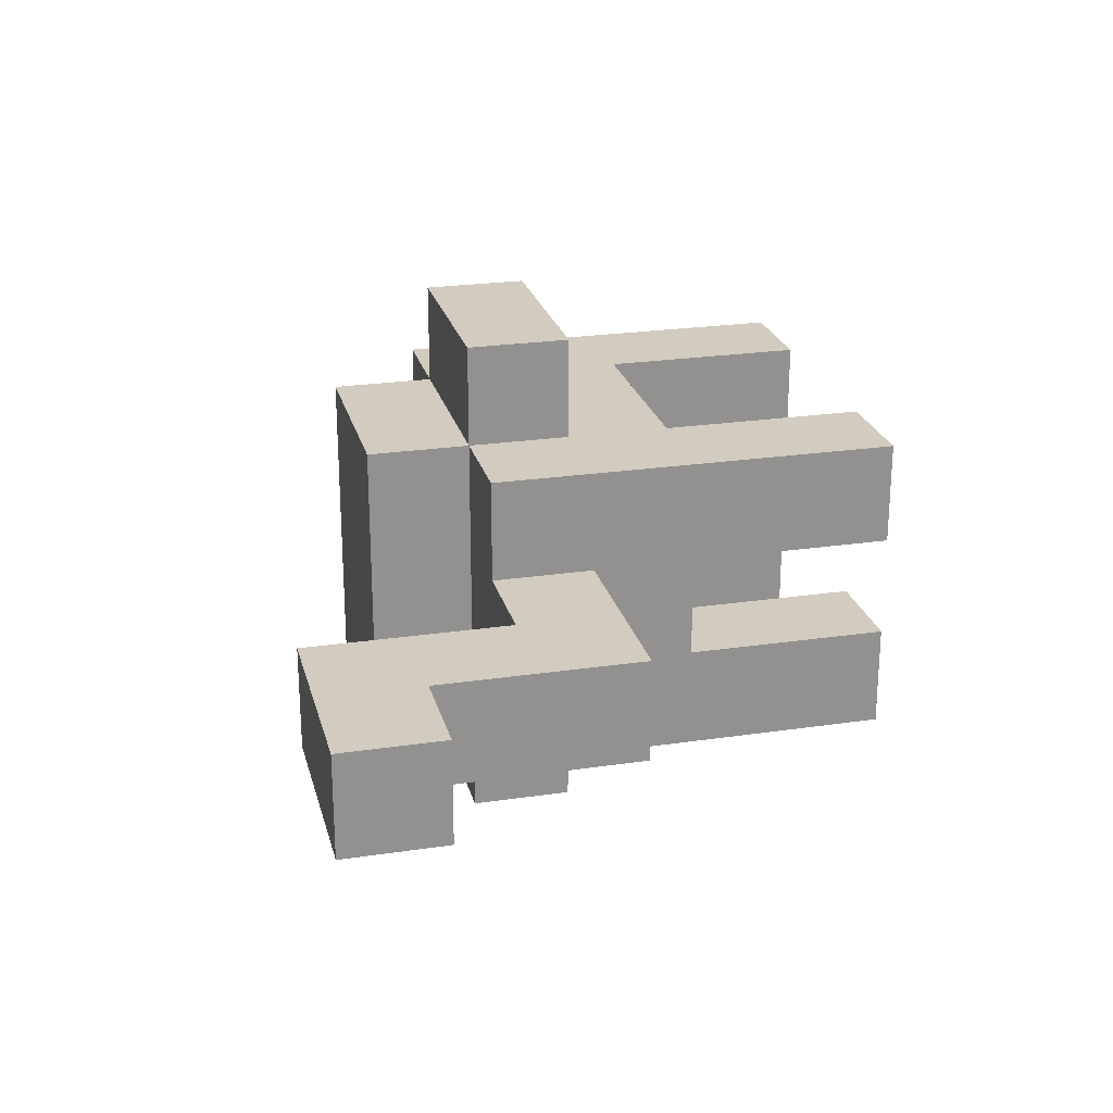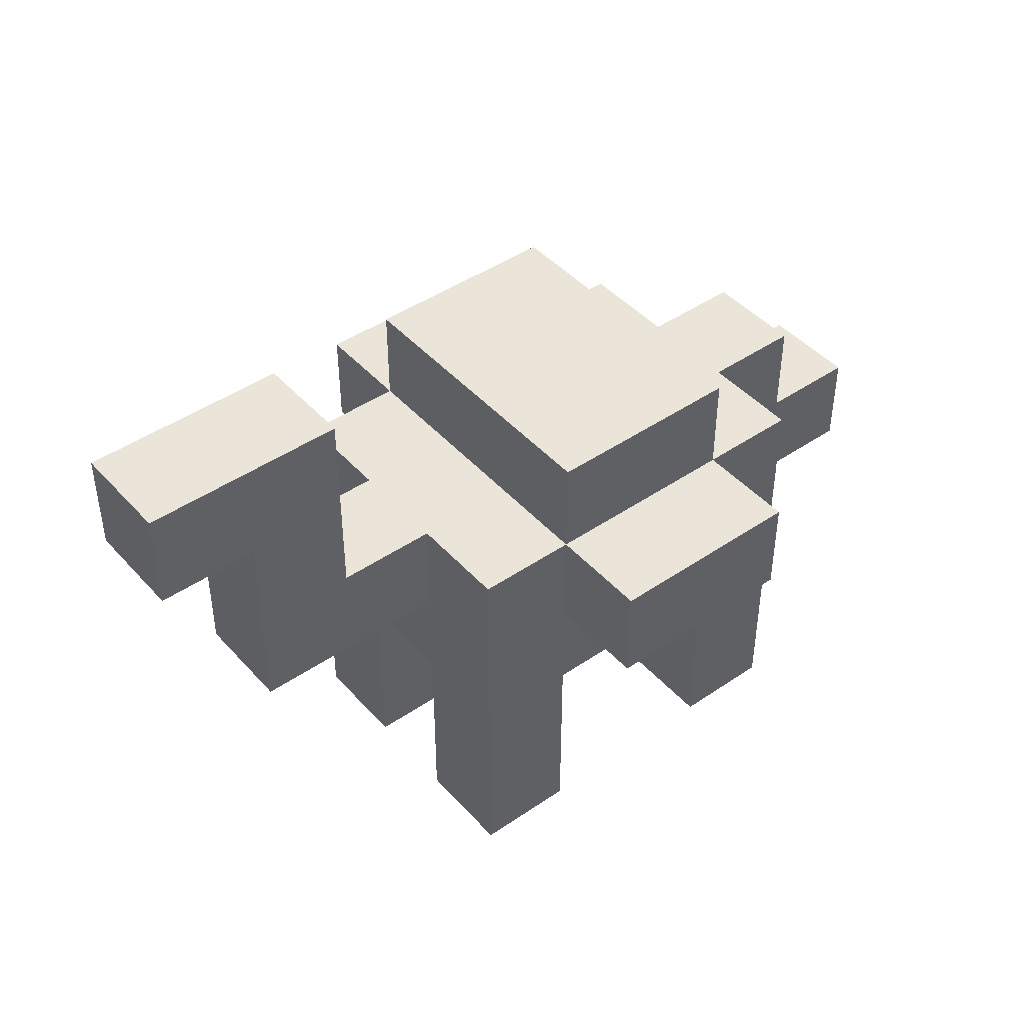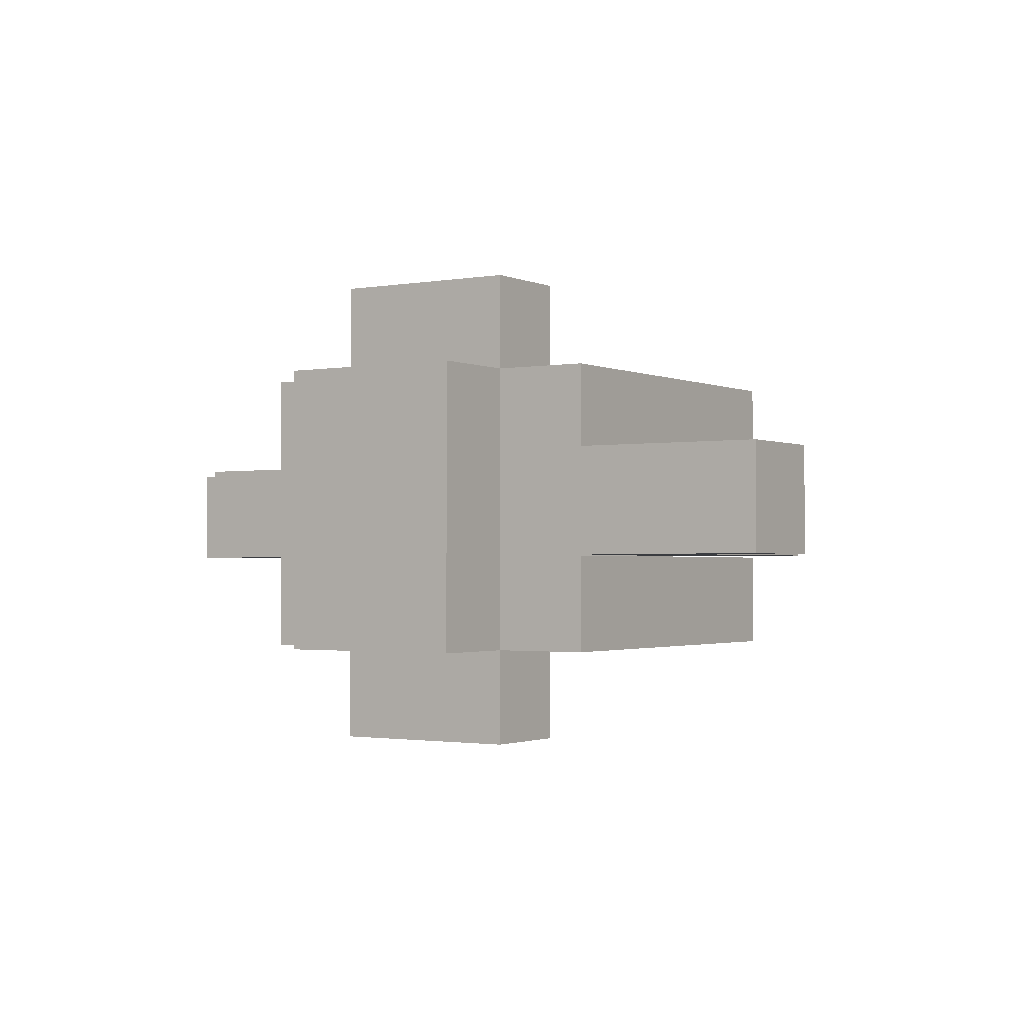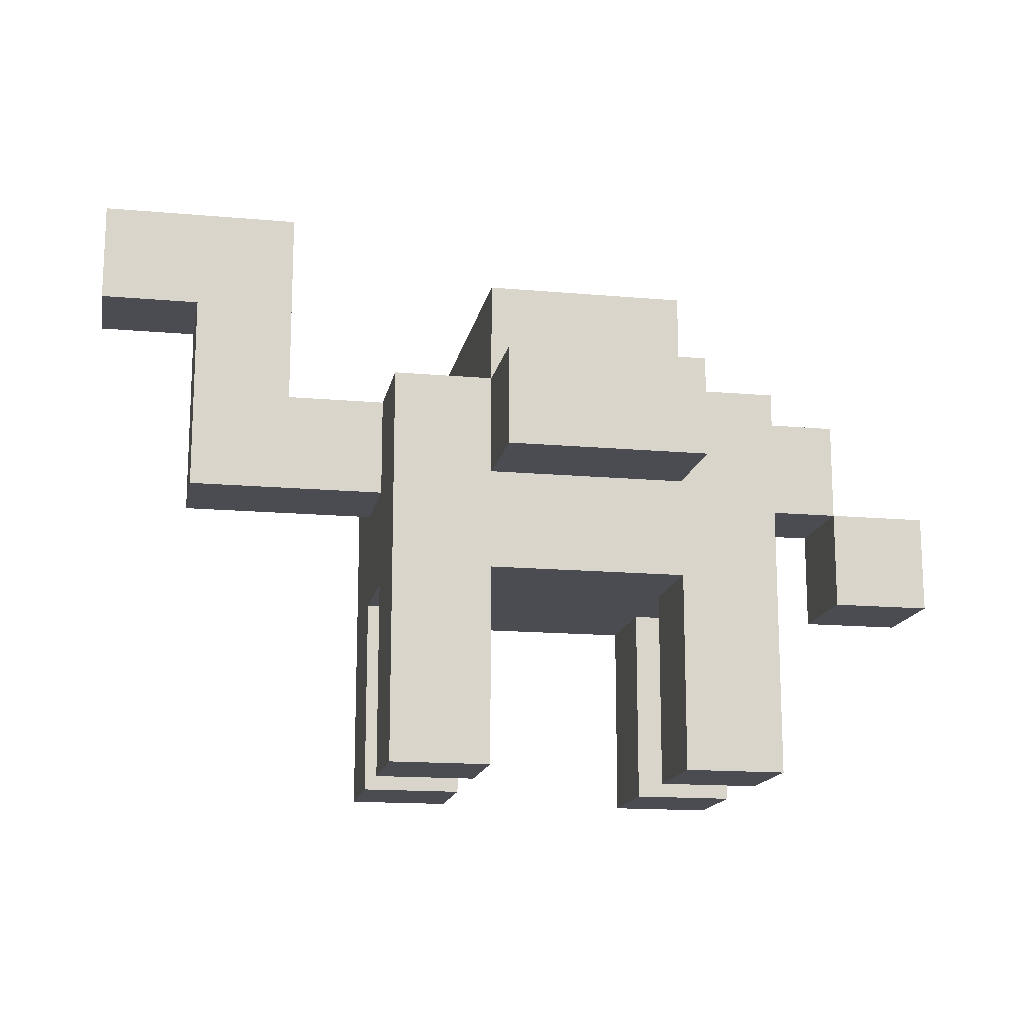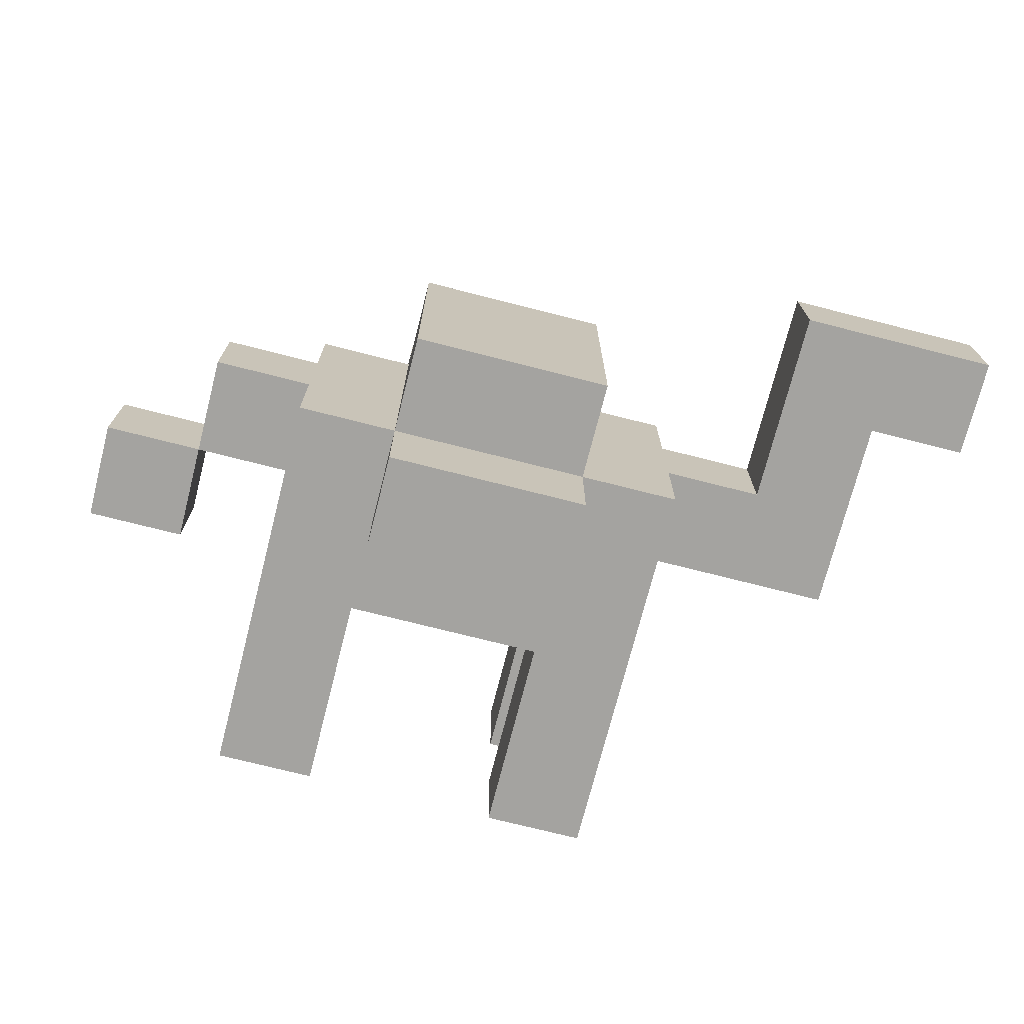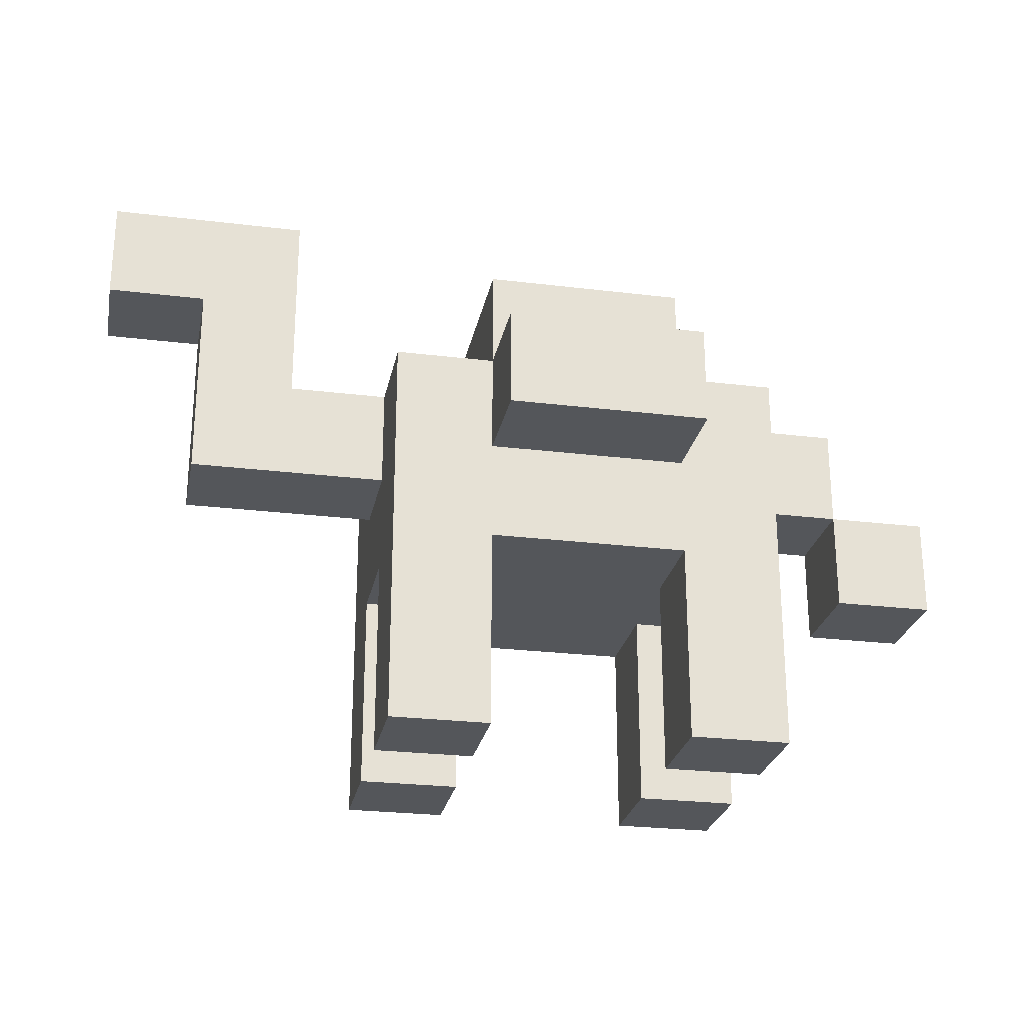
<metadata>
{"format":"obj","ext":"obj","renderer":"f3d","projection":"perspective","resolution":1024,"background":"white","views":[{"elev":23.9,"azim":-103.9,"up":"+Z"},{"elev":44.5,"azim":-38.6,"up":"+Y"},{"elev":-1.6,"azim":-147.0,"up":"+Z"},{"elev":-15.4,"azim":-10.7,"up":"+Y"},{"elev":-72.8,"azim":165.7,"up":"+Z"},{"elev":-25.5,"azim":-11.1,"up":"+Y"}]}
</metadata>
<code>
o props_camel
v 5.8 0.5 -16.6
v 5.8 0.5 -16.7
v 5.8 0.6 -16.6
v 5.8 0.6 -16.7
v 5.9 0.3 -16.6
v 5.9 0.3 -16.7
v 5.9 0.5 -16.6
v 5.9 0.5 -16.7
v 6.1 0 -16.5
v 6.1 0 -16.6
v 6.1 0 -16.7
v 6.1 0 -16.8
v 6.1 0.2 -16.6
v 6.1 0.2 -16.7
v 6.1 0.3 -16.6
v 6.1 0.3 -16.7
v 6.1 0.4 -16.5
v 6.1 0.4 -16.6
v 6.1 0.4 -16.7
v 6.1 0.4 -16.8
v 6.2 0.3 -16.4
v 6.2 0.3 -16.5
v 6.2 0.3 -16.8
v 6.2 0.3 -16.9
v 6.2 0.4 -16.4
v 6.2 0.4 -16.5
v 6.2 0.4 -16.8
v 6.2 0.4 -16.9
v 6.2 0.5 -16.5
v 6.2 0.5 -16.8
v 6.4 0 -16.5
v 6.4 0 -16.6
v 6.4 0 -16.7
v 6.4 0 -16.8
v 6.4 0.2 -16.5
v 6.4 0.2 -16.6
v 6.4 0.2 -16.7
v 6.4 0.2 -16.8
v 6.6 0.2 -16.6
v 6.6 0.2 -16.7
v 6.6 0.3 -16.6
v 6.6 0.3 -16.7
v 6 0.4 -16.6
v 6 0.4 -16.7
v 6 0.6 -16.6
v 6 0.6 -16.7
v 6.2 0 -16.5
v 6.2 0 -16.6
v 6.2 0 -16.7
v 6.2 0 -16.8
v 6.2 0.2 -16.5
v 6.2 0.2 -16.6
v 6.2 0.2 -16.7
v 6.2 0.2 -16.8
v 6.4 0.3 -16.4
v 6.4 0.3 -16.5
v 6.4 0.3 -16.8
v 6.4 0.3 -16.9
v 6.4 0.4 -16.4
v 6.4 0.4 -16.5
v 6.4 0.4 -16.8
v 6.4 0.4 -16.9
v 6.4 0.5 -16.5
v 6.4 0.5 -16.8
v 6.5 0 -16.5
v 6.5 0 -16.6
v 6.5 0 -16.7
v 6.5 0 -16.8
v 6.5 0.2 -16.6
v 6.5 0.2 -16.7
v 6.5 0.3 -16.6
v 6.5 0.3 -16.7
v 6.5 0.4 -16.5
v 6.5 0.4 -16.6
v 6.5 0.4 -16.7
v 6.5 0.4 -16.8
v 6.6 0.3 -16.6
v 6.6 0.3 -16.7
v 6.6 0.4 -16.6
v 6.6 0.4 -16.7
v 6.7 0.2 -16.6
v 6.7 0.2 -16.7
v 6.7 0.3 -16.6
v 6.7 0.3 -16.7
v 6.2 0.3 -16.4
v 6.2 0.4 -16.4
v 6.4 0.3 -16.4
v 6.4 0.4 -16.4
v 6.1 0 -16.5
v 6.1 0.4 -16.5
v 6.2 0 -16.5
v 6.2 0.2 -16.5
v 6.2 0.3 -16.5
v 6.2 0.4 -16.5
v 6.2 0.5 -16.5
v 6.4 0 -16.5
v 6.4 0.2 -16.5
v 6.4 0.3 -16.5
v 6.4 0.4 -16.5
v 6.4 0.5 -16.5
v 6.5 0 -16.5
v 6.5 0.4 -16.5
v 5.8 0.5 -16.6
v 5.8 0.6 -16.6
v 5.9 0.3 -16.6
v 5.9 0.5 -16.6
v 6 0.4 -16.6
v 6 0.6 -16.6
v 6.1 0.3 -16.6
v 6.1 0.4 -16.6
v 6.5 0.3 -16.6
v 6.5 0.4 -16.6
v 6.6 0.2 -16.6
v 6.6 0.3 -16.6
v 6.6 0.4 -16.6
v 6.7 0.2 -16.6
v 6.7 0.3 -16.6
v 6.1 0 -16.7
v 6.1 0.2 -16.7
v 6.2 0 -16.7
v 6.2 0.2 -16.7
v 6.4 0 -16.7
v 6.4 0.2 -16.7
v 6.5 0 -16.7
v 6.5 0.2 -16.7
v 6.1 0 -16.6
v 6.1 0.2 -16.6
v 6.2 0 -16.6
v 6.2 0.2 -16.6
v 6.4 0 -16.6
v 6.4 0.2 -16.6
v 6.5 0 -16.6
v 6.5 0.2 -16.6
v 5.8 0.5 -16.7
v 5.8 0.6 -16.7
v 5.9 0.3 -16.7
v 5.9 0.5 -16.7
v 6 0.4 -16.7
v 6 0.6 -16.7
v 6.1 0.3 -16.7
v 6.1 0.4 -16.7
v 6.5 0.3 -16.7
v 6.5 0.4 -16.7
v 6.6 0.2 -16.7
v 6.6 0.3 -16.7
v 6.6 0.4 -16.7
v 6.7 0.2 -16.7
v 6.7 0.3 -16.7
v 6.1 0 -16.8
v 6.1 0.4 -16.8
v 6.2 0 -16.8
v 6.2 0.2 -16.8
v 6.2 0.3 -16.8
v 6.2 0.4 -16.8
v 6.2 0.5 -16.8
v 6.4 0 -16.8
v 6.4 0.2 -16.8
v 6.4 0.3 -16.8
v 6.4 0.4 -16.8
v 6.4 0.5 -16.8
v 6.5 0 -16.8
v 6.5 0.4 -16.8
v 6.2 0.3 -16.9
v 6.2 0.4 -16.9
v 6.4 0.3 -16.9
v 6.4 0.4 -16.9
v 6.1 0 -16.5
v 6.2 0 -16.5
v 6.4 0 -16.5
v 6.5 0 -16.5
v 6.1 0 -16.6
v 6.2 0 -16.6
v 6.4 0 -16.6
v 6.5 0 -16.6
v 6.1 0 -16.7
v 6.2 0 -16.7
v 6.4 0 -16.7
v 6.5 0 -16.7
v 6.1 0 -16.8
v 6.2 0 -16.8
v 6.4 0 -16.8
v 6.5 0 -16.8
v 6.2 0.2 -16.5
v 6.4 0.2 -16.5
v 6.1 0.2 -16.6
v 6.2 0.2 -16.6
v 6.4 0.2 -16.6
v 6.5 0.2 -16.6
v 6.6 0.2 -16.6
v 6.7 0.2 -16.6
v 6.1 0.2 -16.7
v 6.2 0.2 -16.7
v 6.4 0.2 -16.7
v 6.5 0.2 -16.7
v 6.6 0.2 -16.7
v 6.7 0.2 -16.7
v 6.2 0.2 -16.8
v 6.4 0.2 -16.8
v 6.2 0.3 -16.4
v 6.4 0.3 -16.4
v 6.2 0.3 -16.5
v 6.4 0.3 -16.5
v 5.9 0.3 -16.6
v 6.1 0.3 -16.6
v 6.5 0.3 -16.6
v 6.6 0.3 -16.6
v 5.9 0.3 -16.7
v 6.1 0.3 -16.7
v 6.5 0.3 -16.7
v 6.6 0.3 -16.7
v 6.2 0.3 -16.8
v 6.4 0.3 -16.8
v 6.2 0.3 -16.9
v 6.4 0.3 -16.9
v 5.8 0.5 -16.6
v 5.9 0.5 -16.6
v 5.8 0.5 -16.7
v 5.9 0.5 -16.7
v 6.6 0.3 -16.6
v 6.7 0.3 -16.6
v 6.6 0.3 -16.7
v 6.7 0.3 -16.7
v 6.2 0.4 -16.4
v 6.4 0.4 -16.4
v 6.1 0.4 -16.5
v 6.2 0.4 -16.5
v 6.4 0.4 -16.5
v 6.5 0.4 -16.5
v 6 0.4 -16.6
v 6.1 0.4 -16.6
v 6.5 0.4 -16.6
v 6.6 0.4 -16.6
v 6 0.4 -16.7
v 6.1 0.4 -16.7
v 6.5 0.4 -16.7
v 6.6 0.4 -16.7
v 6.1 0.4 -16.8
v 6.2 0.4 -16.8
v 6.4 0.4 -16.8
v 6.5 0.4 -16.8
v 6.2 0.4 -16.9
v 6.4 0.4 -16.9
v 6.2 0.5 -16.5
v 6.4 0.5 -16.5
v 6.2 0.5 -16.8
v 6.4 0.5 -16.8
v 5.8 0.6 -16.6
v 6 0.6 -16.6
v 5.8 0.6 -16.7
v 6 0.6 -16.7
f 3 2 1
f 4 2 3
f 7 6 5
f 8 6 7
f 13 10 9
f 14 12 11
f 15 13 9
f 15 14 13
f 16 12 14
f 16 14 15
f 17 15 9
f 18 15 17
f 19 12 16
f 20 12 19
f 25 22 21
f 26 22 25
f 27 24 23
f 28 24 27
f 29 27 26
f 30 27 29
f 35 32 31
f 36 32 35
f 37 34 33
f 38 34 37
f 41 40 39
f 42 40 41
f 43 44 45
f 45 44 46
f 47 48 51
f 51 48 52
f 49 50 53
f 53 50 54
f 55 56 59
f 59 56 60
f 57 58 61
f 61 58 62
f 60 61 63
f 63 61 64
f 65 66 69
f 67 68 70
f 65 69 71
f 69 70 71
f 70 68 72
f 71 70 72
f 65 71 73
f 73 71 74
f 72 68 75
f 75 68 76
f 77 78 79
f 79 78 80
f 81 82 83
f 83 82 84
f 87 86 85
f 88 86 87
f 91 90 89
f 92 90 91
f 93 90 92
f 94 90 93
f 97 93 92
f 98 93 97
f 99 95 94
f 100 95 99
f 101 98 97
f 101 97 96
f 101 99 98
f 102 99 101
f 106 104 103
f 107 106 105
f 108 104 106
f 108 106 107
f 109 107 105
f 110 107 109
f 114 112 111
f 115 112 114
f 116 114 113
f 117 114 116
f 120 119 118
f 121 119 120
f 124 123 122
f 125 123 124
f 126 127 128
f 128 127 129
f 130 131 132
f 132 131 133
f 134 135 137
f 136 137 138
f 137 135 139
f 138 137 139
f 136 138 140
f 140 138 141
f 142 143 145
f 145 143 146
f 144 145 147
f 147 145 148
f 149 150 151
f 151 150 152
f 152 150 153
f 153 150 154
f 152 153 157
f 157 153 158
f 154 155 159
f 159 155 160
f 157 158 161
f 156 157 161
f 158 159 161
f 161 159 162
f 163 164 165
f 165 164 166
f 171 168 167
f 172 168 171
f 173 170 169
f 174 170 173
f 179 176 175
f 180 176 179
f 181 178 177
f 182 178 181
f 186 184 183
f 187 184 186
f 191 186 185
f 191 187 186
f 191 188 187
f 192 188 191
f 193 188 192
f 194 188 193
f 195 190 189
f 196 190 195
f 197 193 192
f 198 193 197
f 201 200 199
f 202 200 201
f 207 204 203
f 208 204 207
f 209 206 205
f 210 206 209
f 213 212 211
f 214 212 213
f 217 216 215
f 218 216 217
f 219 220 221
f 221 220 222
f 223 224 226
f 226 224 227
f 225 226 230
f 227 228 231
f 229 230 233
f 230 226 234
f 233 230 234
f 231 232 235
f 227 231 235
f 235 232 236
f 234 226 237
f 237 226 238
f 227 235 239
f 239 235 240
f 238 239 241
f 241 239 242
f 243 244 245
f 245 244 246
f 247 248 249
f 249 248 250

</code>
